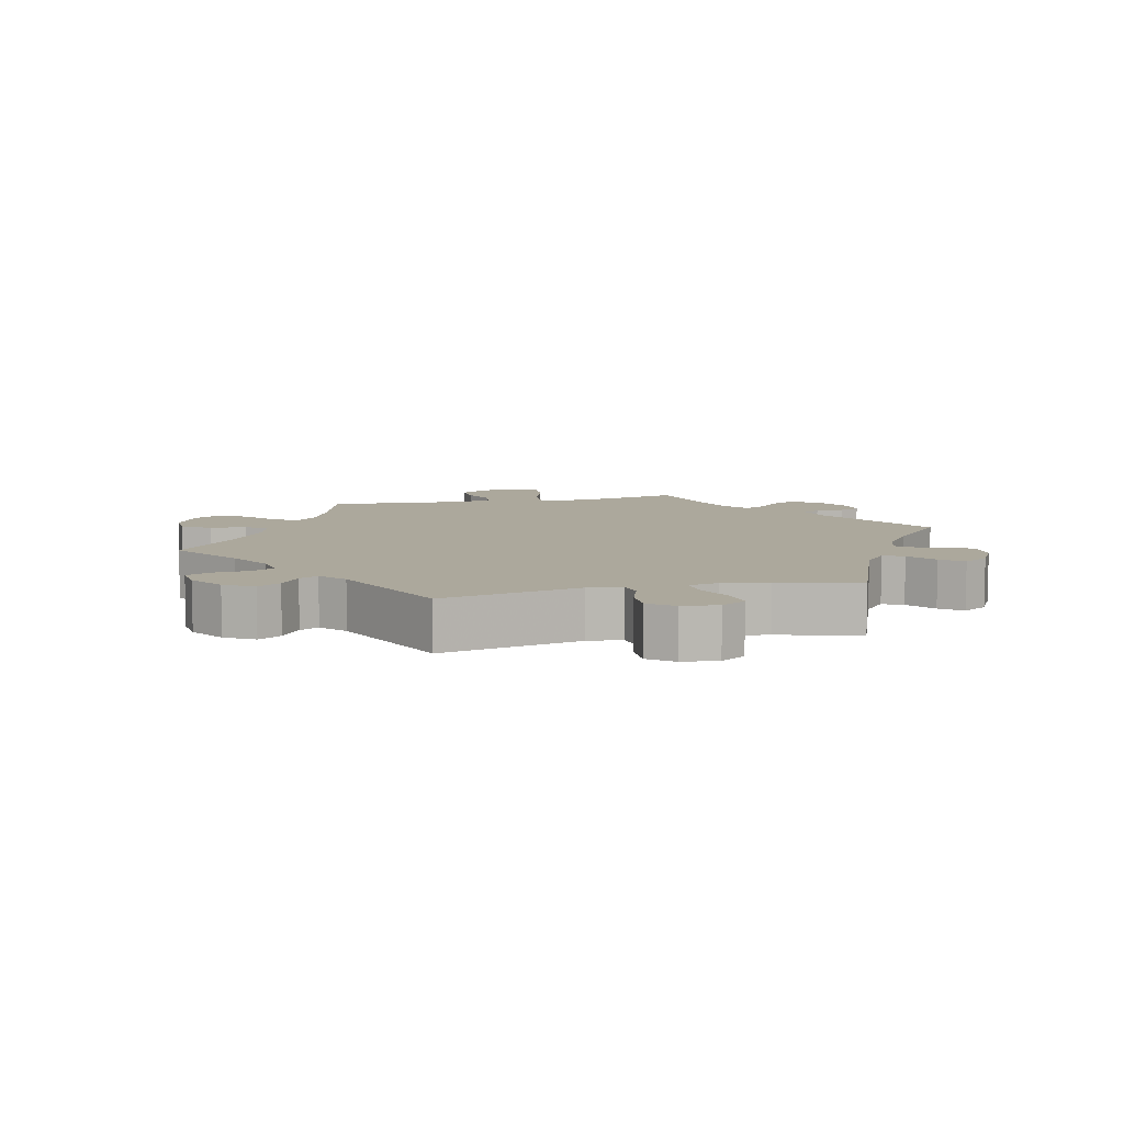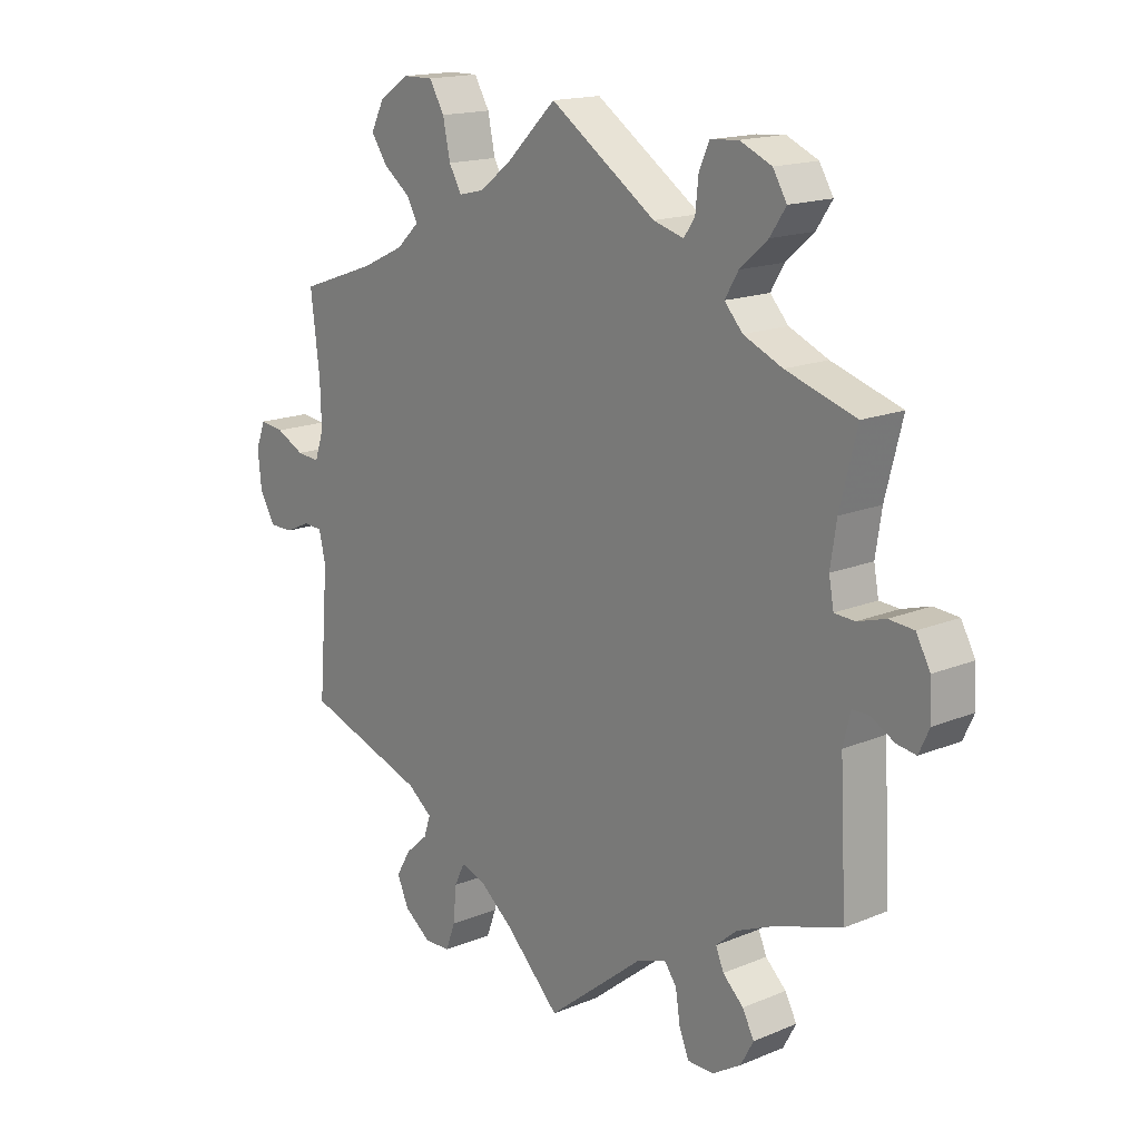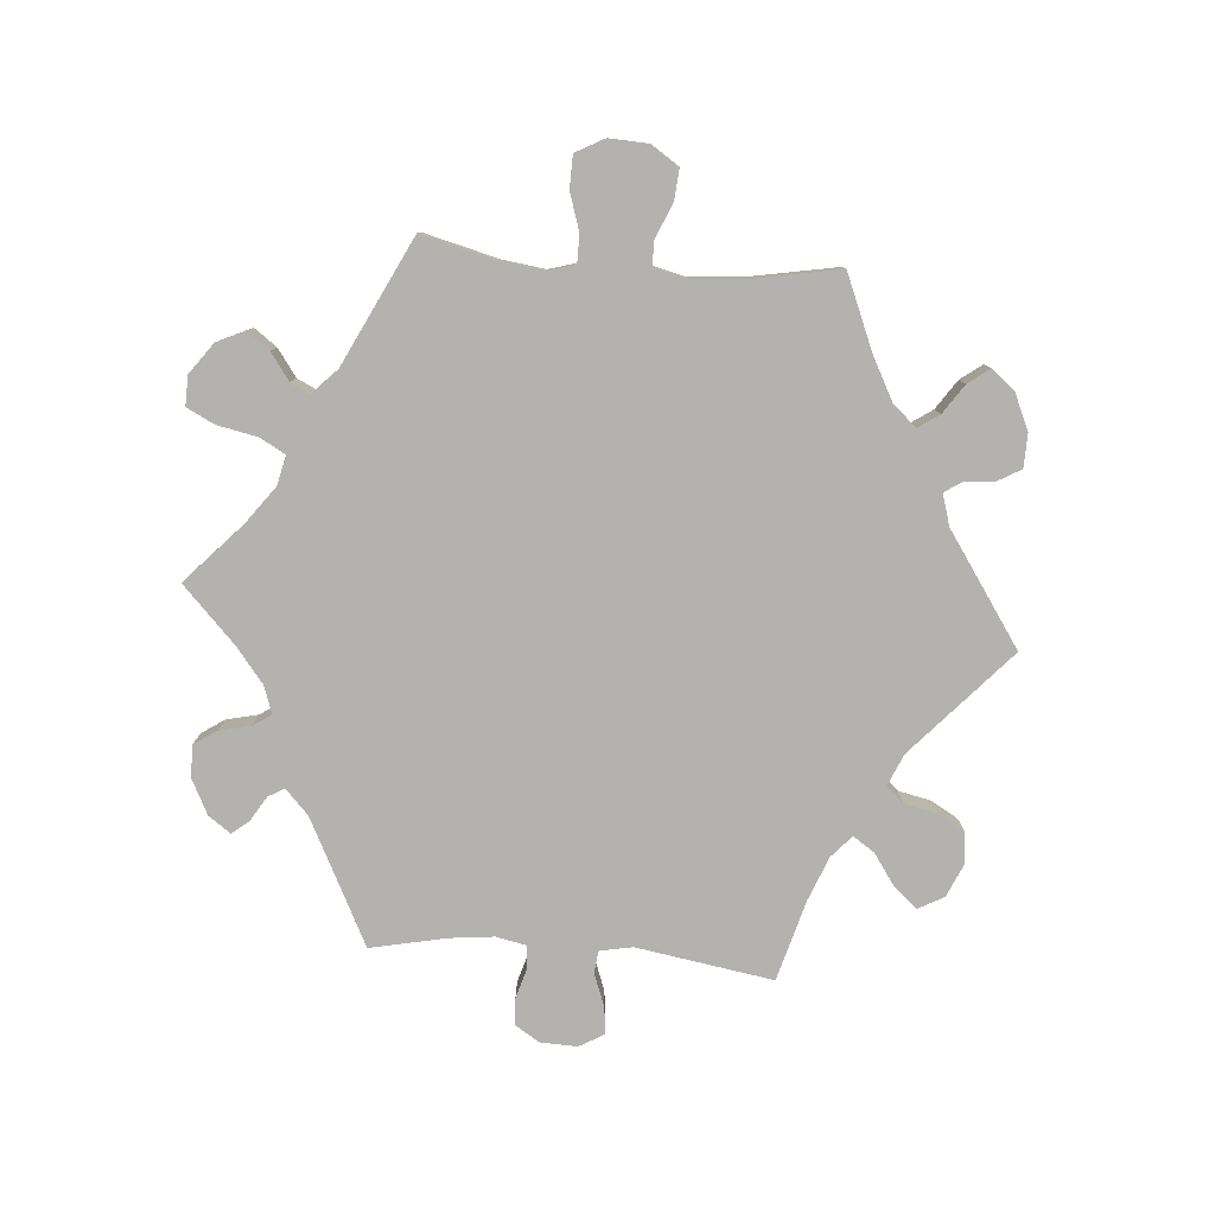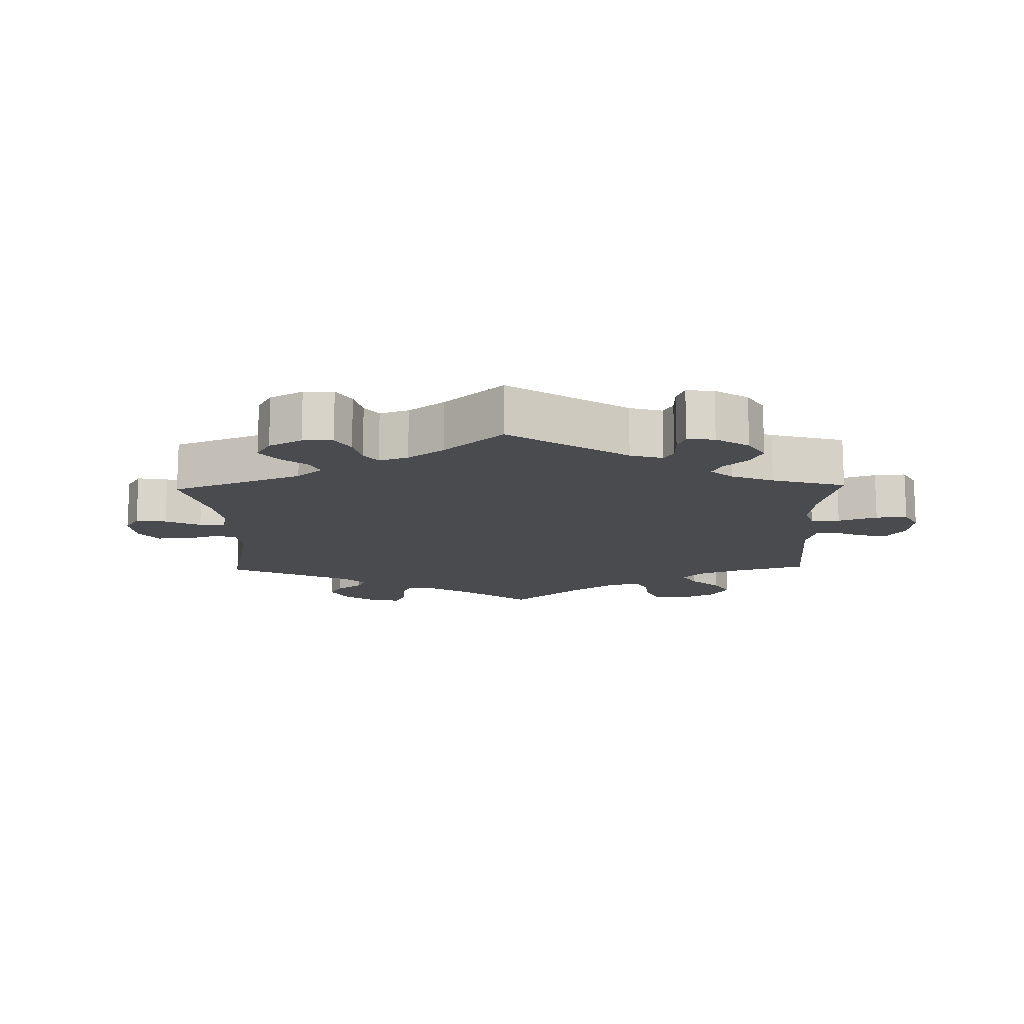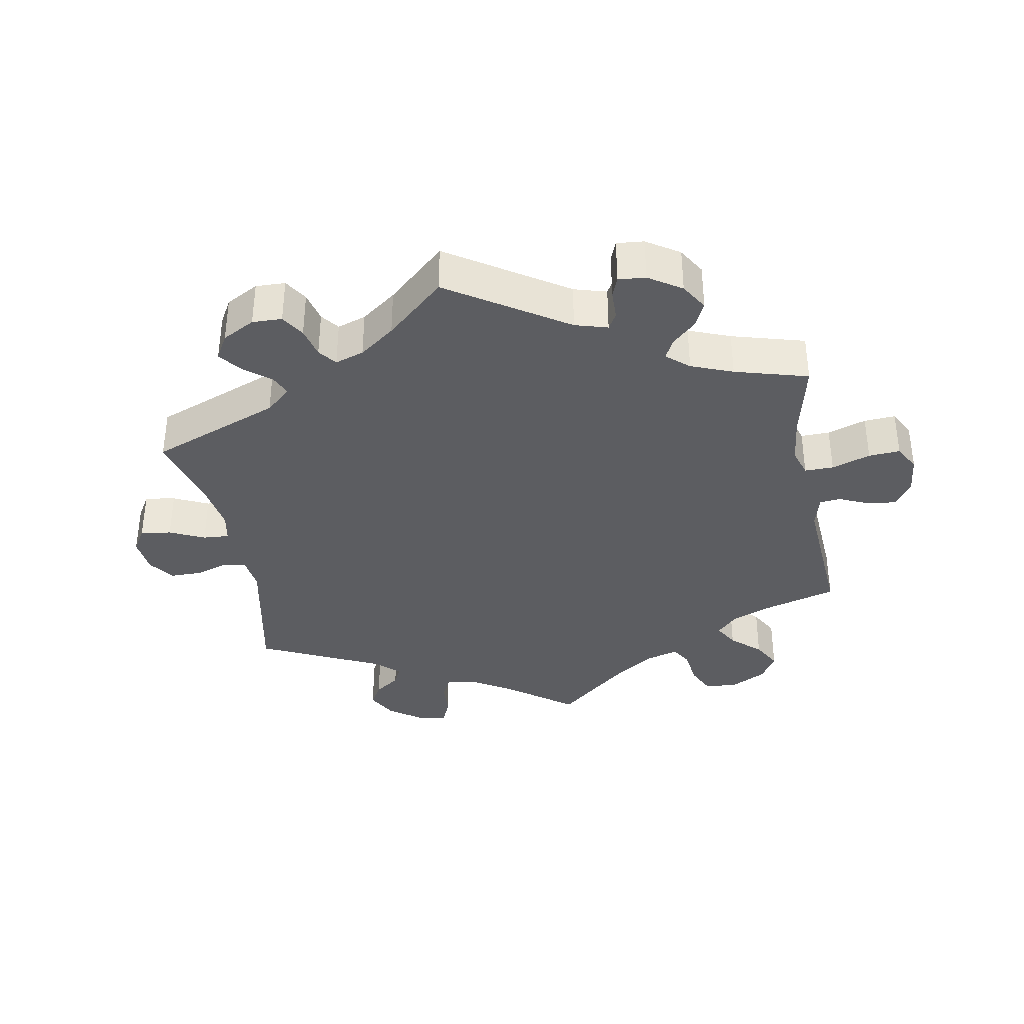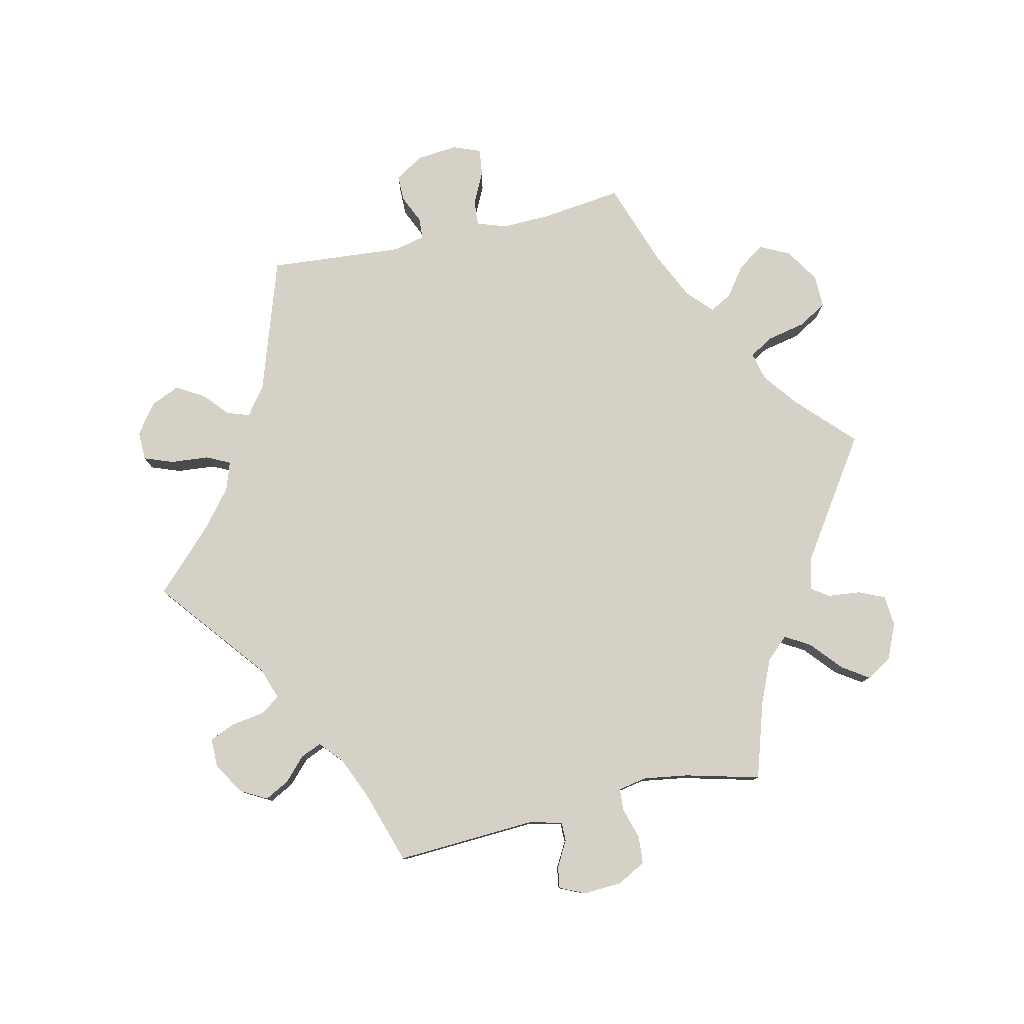
<metadata>
{"format":"obj","ext":"obj","renderer":"f3d","projection":"perspective","resolution":1024,"background":"white","views":[{"elev":8.5,"azim":137.4,"up":"+Y"},{"elev":16.4,"azim":-130.2,"up":"+Z"},{"elev":-79.8,"azim":25.2,"up":"+Y"},{"elev":-13.7,"azim":-118.6,"up":"+Y"},{"elev":-36.4,"azim":-109.6,"up":"+Y"},{"elev":79.0,"azim":-102.7,"up":"+Y"}]}
</metadata>
<code>
v 0.486 0.07 0.169
v 0.484 0.07 0.098
v 0.499 0.07 0.054
v 0.537 0.07 0.057
v 0.584 0.07 0.08
v 0.624 0.07 0.085
v 0.64 0.07 0.044
v 0.634 0.07 -0.016
v 0.608 0.07 -0.059
v 0.569 0.07 -0.059
v 0.527 0.07 -0.04
v 0.496 0.07 -0.042
v 0.485 0.07 -0.089
v 0.501 0.07 -0.289
v 0.3 0.07 -0.355
v 0.259 0.07 -0.386
v 0.27 0.07 -0.419
v 0.307 0.07 -0.452
v 0.331 0.07 -0.493
v 0.312 0.07 -0.536
v 0.268 0.07 -0.568
v 0.225 0.07 -0.567
v 0.209 0.07 -0.524
v 0.204 0.07 -0.467
v 0.187 0.07 -0.432
v 0.145 0.07 -0.446
v 0.09 0.07 -0.49
v 0.001 0.07 -0.578
v -0.16 0.07 -0.448
v -0.207 0.07 -0.432
v -0.227 0.07 -0.459
v -0.235 0.07 -0.51
v -0.251 0.07 -0.548
v -0.294 0.07 -0.548
v -0.341 0.07 -0.519
v -0.362 0.07 -0.48
v -0.343 0.07 -0.444
v -0.309 0.07 -0.412
v -0.296 0.07 -0.381
v -0.33 0.07 -0.351
v -0.39 0.07 -0.325
v -0.501 0.07 -0.289
v -0.49 0.07 -0.081
v -0.502 0.07 -0.032
v -0.53 0.07 -0.032
v -0.568 0.07 -0.053
v -0.6 0.07 -0.058
v -0.617 0.07 -0.021
v -0.614 0.07 0.037
v -0.591 0.07 0.079
v -0.55 0.07 0.082
v -0.504 0.07 0.068
v -0.471 0.07 0.07
v -0.463 0.07 0.113
v -0.473 0.07 0.179
v -0.501 0.07 0.289
v -0.386 0.07 0.325
v -0.322 0.07 0.353
v -0.292 0.07 0.386
v -0.314 0.07 0.423
v -0.36 0.07 0.463
v -0.386 0.07 0.502
v -0.363 0.07 0.54
v -0.311 0.07 0.563
v -0.265 0.07 0.559
v -0.248 0.07 0.521
v -0.243 0.07 0.472
v -0.225 0.07 0.446
v -0.175 0.07 0.46
v 0 0.07 0.578
v 0.082 0.07 0.499
v 0.134 0.07 0.459
v 0.176 0.07 0.449
v 0.197 0.07 0.485
v 0.209 0.07 0.542
v 0.234 0.07 0.584
v 0.283 0.07 0.583
v 0.333 0.07 0.551
v 0.355 0.07 0.507
v 0.328 0.07 0.468
v 0.284 0.07 0.435
v 0.266 0.07 0.403
v 0.303 0.07 0.368
v 0.373 0.07 0.335
v 0.501 0.07 0.29
v 0.486 0 0.169
v 0.484 0 0.098
v 0.499 0 0.054
v 0.537 0 0.057
v 0.584 0 0.08
v 0.624 0 0.085
v 0.64 0 0.044
v 0.634 0 -0.016
v 0.608 0 -0.059
v 0.569 0 -0.059
v 0.527 0 -0.04
v 0.496 0 -0.042
v 0.485 0 -0.089
v 0.501 0 -0.289
v 0.3 0 -0.355
v 0.259 0 -0.386
v 0.27 0 -0.419
v 0.307 0 -0.452
v 0.331 0 -0.493
v 0.312 0 -0.536
v 0.268 0 -0.568
v 0.225 0 -0.567
v 0.209 0 -0.524
v 0.204 0 -0.467
v 0.187 0 -0.432
v 0.145 0 -0.446
v 0.09 0 -0.49
v 0.001 0 -0.578
v -0.16 0 -0.448
v -0.207 0 -0.432
v -0.227 0 -0.459
v -0.235 0 -0.51
v -0.251 0 -0.548
v -0.294 0 -0.548
v -0.341 0 -0.519
v -0.362 0 -0.48
v -0.343 0 -0.444
v -0.309 0 -0.412
v -0.296 0 -0.381
v -0.33 0 -0.351
v -0.39 0 -0.325
v -0.501 0 -0.289
v -0.49 0 -0.081
v -0.502 0 -0.032
v -0.53 0 -0.032
v -0.568 0 -0.053
v -0.6 0 -0.058
v -0.617 0 -0.021
v -0.614 0 0.037
v -0.591 0 0.079
v -0.55 0 0.082
v -0.504 0 0.068
v -0.471 0 0.07
v -0.463 0 0.113
v -0.473 0 0.179
v -0.501 0 0.289
v -0.386 0 0.325
v -0.322 0 0.353
v -0.292 0 0.386
v -0.314 0 0.423
v -0.36 0 0.463
v -0.386 0 0.502
v -0.363 0 0.54
v -0.311 0 0.563
v -0.265 0 0.559
v -0.248 0 0.521
v -0.243 0 0.472
v -0.225 0 0.446
v -0.175 0 0.46
v 0 0 0.578
v 0.082 0 0.499
v 0.134 0 0.459
v 0.176 0 0.449
v 0.197 0 0.485
v 0.209 0 0.542
v 0.234 0 0.584
v 0.283 0 0.583
v 0.333 0 0.551
v 0.355 0 0.507
v 0.328 0 0.468
v 0.284 0 0.435
v 0.266 0 0.403
v 0.303 0 0.368
v 0.373 0 0.335
v 0.501 0 0.29
f 84 85 1
f 83 84 1 2
f 82 83 2 3
f 78 79 80 81
f 78 81 82
f 77 78 82
f 74 75 76 77
f 73 74 77 82
f 72 73 82 3
f 69 70 71
f 68 69 71 72
f 64 65 66 67
f 64 67 68
f 63 64 68
f 60 61 62 63
f 59 60 63 68
f 58 59 68 72
f 55 56 57
f 54 55 57 58
f 53 54 58 72
f 49 50 51 52
f 49 52 53
f 48 49 53
f 45 46 47 48
f 44 45 48 53
f 43 44 53 72
f 41 42 43 72
f 35 36 37 38
f 35 38 39
f 34 35 39
f 31 32 33 34
f 30 31 34 39
f 29 30 39 40
f 27 28 29
f 26 27 29 40
f 21 22 23 24
f 21 24 25
f 20 21 25
f 17 18 19 20
f 17 20 25
f 16 17 25
f 15 16 25 26
f 13 14 15
f 12 13 15 26
f 8 9 10 11
f 8 11 12
f 7 8 12
f 4 5 6 7
f 3 4 7 12
f 26 40 41 72
f 3 12 26 72
f 86 170 169
f 87 86 169 168
f 88 87 168 167
f 166 165 164 163
f 167 166 163
f 167 163 162
f 162 161 160 159
f 167 162 159 158
f 88 167 158 157
f 156 155 154
f 157 156 154 153
f 152 151 150 149
f 153 152 149
f 153 149 148
f 148 147 146 145
f 153 148 145 144
f 157 153 144 143
f 142 141 140
f 143 142 140 139
f 157 143 139 138
f 137 136 135 134
f 138 137 134
f 138 134 133
f 133 132 131 130
f 138 133 130 129
f 157 138 129 128
f 157 128 127 126
f 123 122 121 120
f 124 123 120
f 124 120 119
f 119 118 117 116
f 124 119 116 115
f 125 124 115 114
f 114 113 112
f 125 114 112 111
f 109 108 107 106
f 110 109 106
f 110 106 105
f 105 104 103 102
f 110 105 102
f 110 102 101
f 111 110 101 100
f 100 99 98
f 111 100 98 97
f 96 95 94 93
f 97 96 93
f 97 93 92
f 92 91 90 89
f 97 92 89 88
f 157 126 125 111
f 157 111 97 88
f 1 86 87 2
f 2 87 88 3
f 3 88 89 4
f 4 89 90 5
f 5 90 91 6
f 6 91 92 7
f 7 92 93 8
f 8 93 94 9
f 9 94 95 10
f 10 95 96 11
f 11 96 97 12
f 12 97 98 13
f 13 98 99 14
f 14 99 100 15
f 15 100 101 16
f 16 101 102 17
f 17 102 103 18
f 18 103 104 19
f 19 104 105 20
f 20 105 106 21
f 21 106 107 22
f 22 107 108 23
f 23 108 109 24
f 24 109 110 25
f 25 110 111 26
f 26 111 112 27
f 27 112 113 28
f 28 113 114 29
f 29 114 115 30
f 30 115 116 31
f 31 116 117 32
f 32 117 118 33
f 33 118 119 34
f 34 119 120 35
f 35 120 121 36
f 36 121 122 37
f 37 122 123 38
f 38 123 124 39
f 39 124 125 40
f 40 125 126 41
f 41 126 127 42
f 42 127 128 43
f 43 128 129 44
f 44 129 130 45
f 45 130 131 46
f 46 131 132 47
f 47 132 133 48
f 48 133 134 49
f 49 134 135 50
f 50 135 136 51
f 51 136 137 52
f 52 137 138 53
f 53 138 139 54
f 54 139 140 55
f 55 140 141 56
f 56 141 142 57
f 57 142 143 58
f 58 143 144 59
f 59 144 145 60
f 60 145 146 61
f 61 146 147 62
f 62 147 148 63
f 63 148 149 64
f 64 149 150 65
f 65 150 151 66
f 66 151 152 67
f 67 152 153 68
f 68 153 154 69
f 69 154 155 70
f 70 155 156 71
f 71 156 157 72
f 72 157 158 73
f 73 158 159 74
f 74 159 160 75
f 75 160 161 76
f 76 161 162 77
f 77 162 163 78
f 78 163 164 79
f 79 164 165 80
f 80 165 166 81
f 81 166 167 82
f 82 167 168 83
f 83 168 169 84
f 84 169 170 85
f 85 170 86 1

</code>
